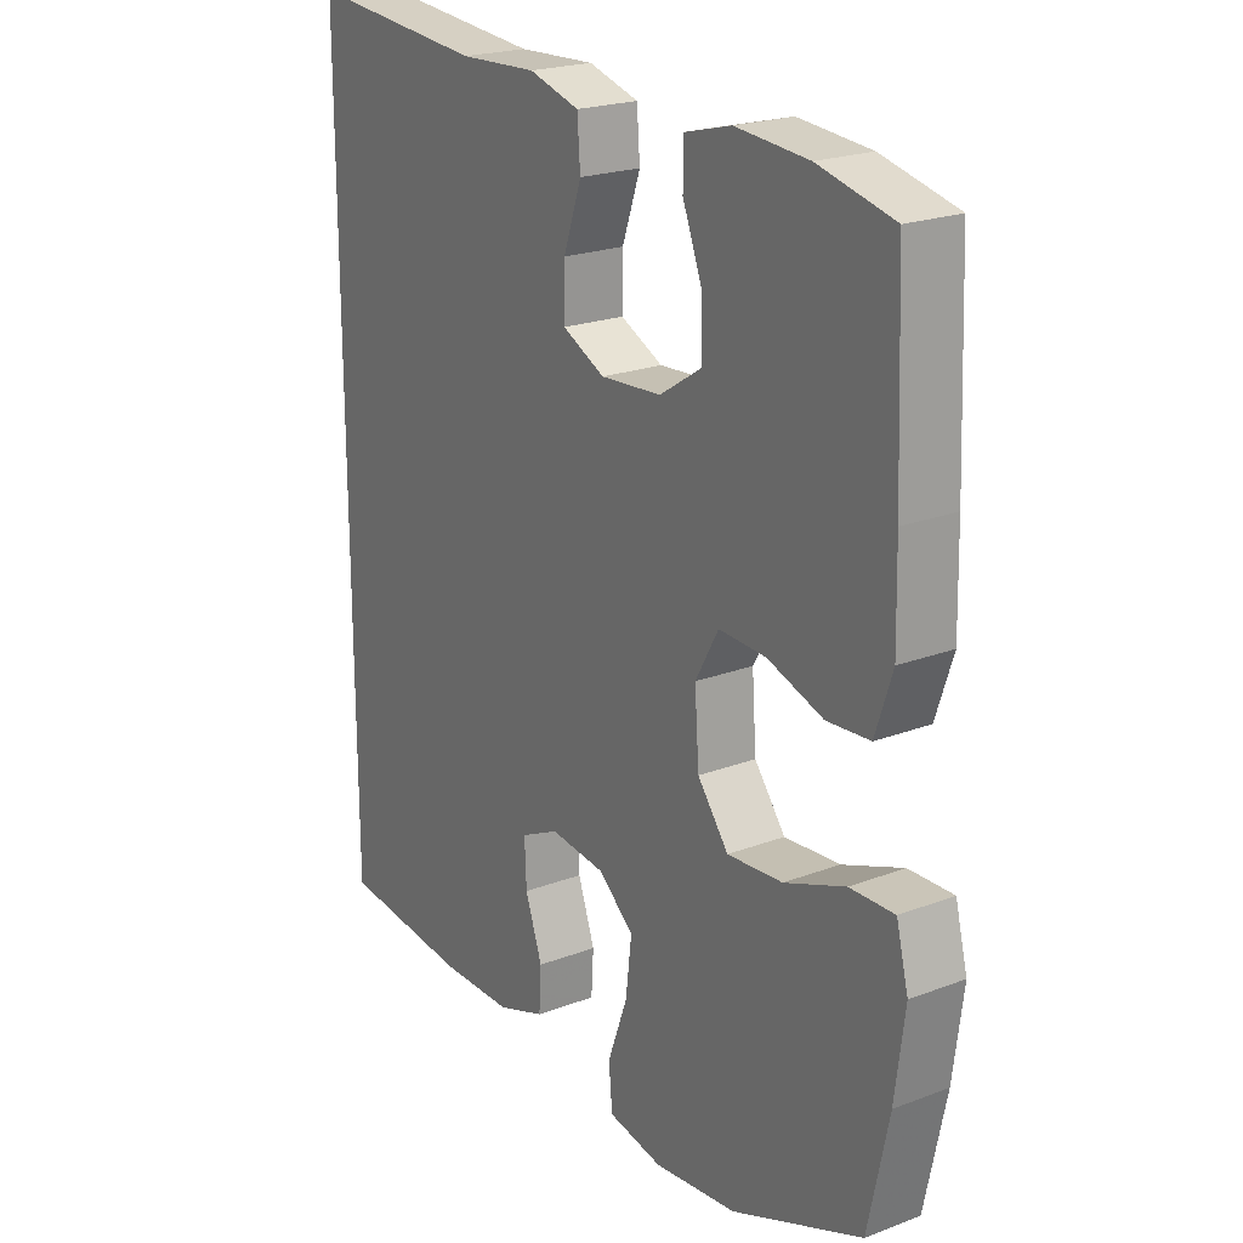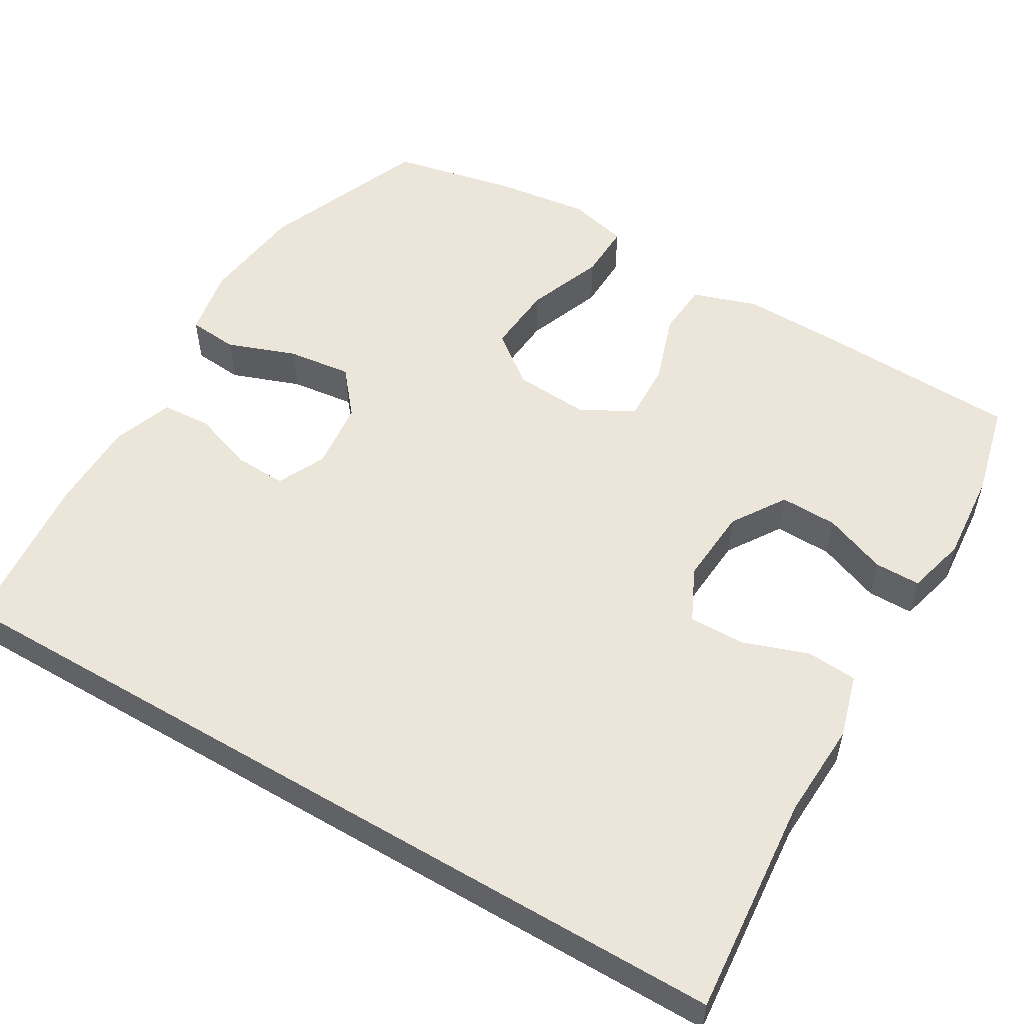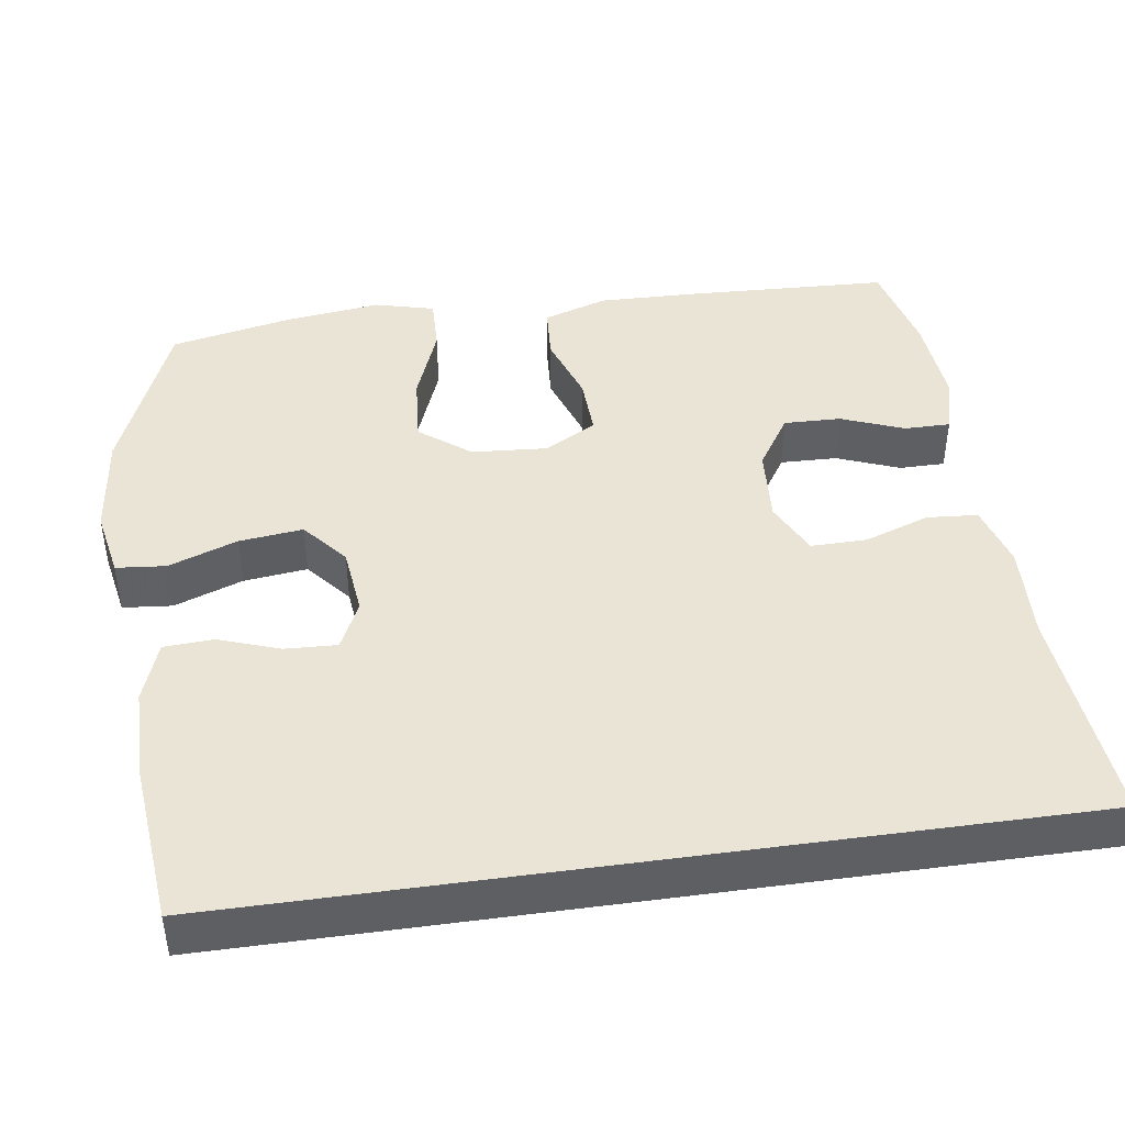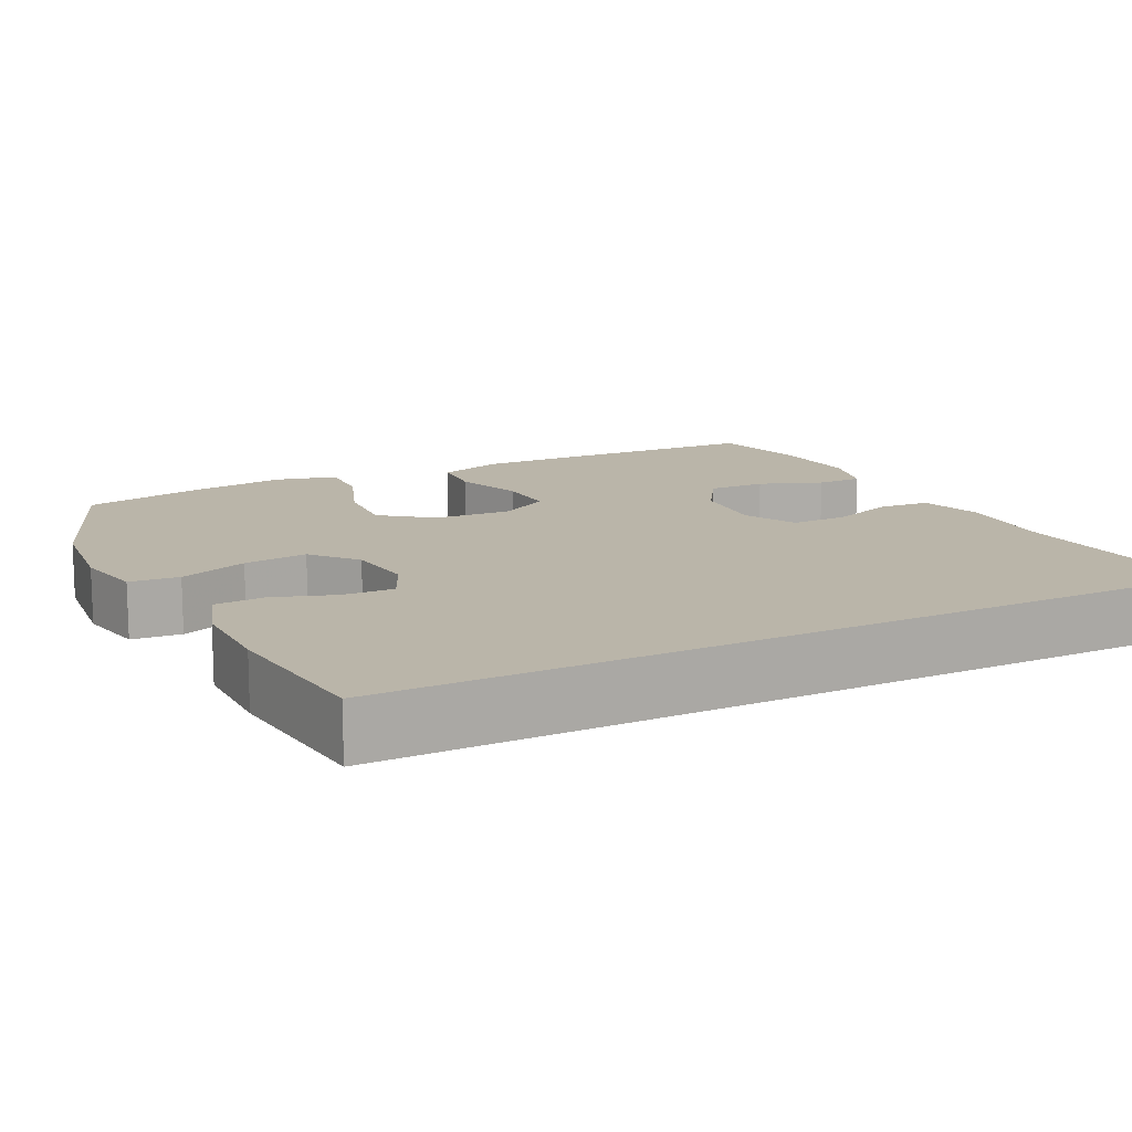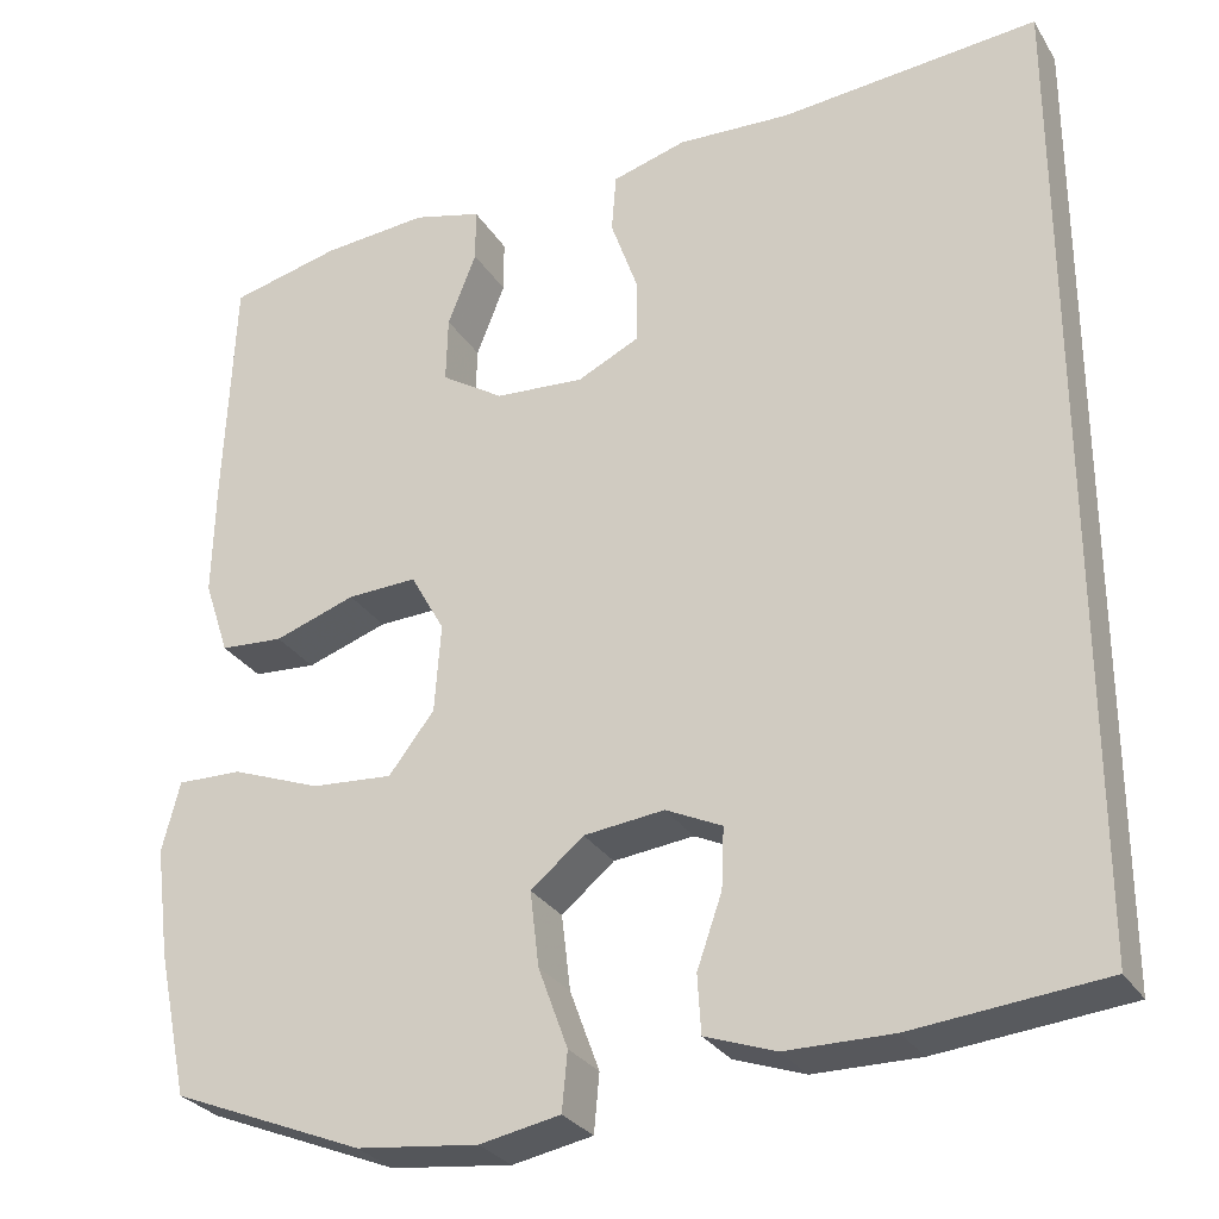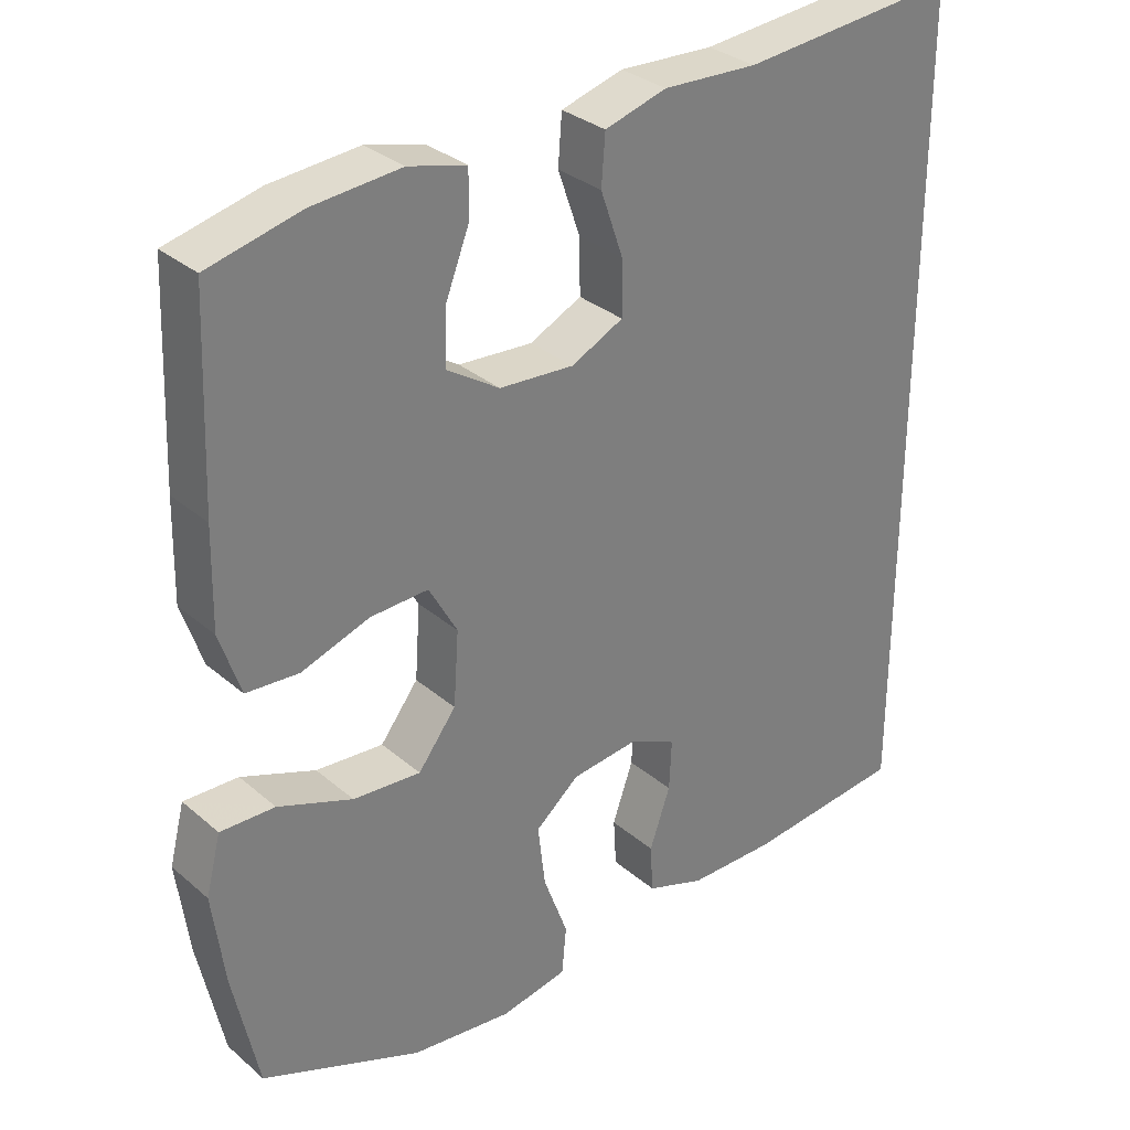
<metadata>
{"format":"obj","ext":"obj","renderer":"f3d","projection":"perspective","resolution":1024,"background":"white","views":[{"elev":21.8,"azim":56.3,"up":"+Z"},{"elev":54.2,"azim":-59.4,"up":"+Y"},{"elev":43.6,"azim":-98.2,"up":"+Y"},{"elev":13.5,"azim":-117.1,"up":"+Y"},{"elev":-28.9,"azim":-154.1,"up":"+Z"},{"elev":31.7,"azim":139.9,"up":"+Z"}]}
</metadata>
<code>
v -0.5 0.07 -0.539
v -0.5 0.07 0.554
v -0.21 0.07 0.528
v -0.083 0.07 0.534
v 0 0.07 0.51
v 0.005 0.07 0.444
v -0.025 0.07 0.358
v -0.026 0.07 0.285
v 0.044 0.07 0.251
v 0.144 0.07 0.258
v 0.214 0.07 0.303
v 0.212 0.07 0.378
v 0.18 0.07 0.46
v 0.18 0.07 0.52
v 0.257 0.07 0.54
v 0.376 0.07 0.53
v 0.5 0.07 0.5
v 0.511 0.07 0.234
v 0.514 0.07 0.104
v 0.486 0.07 0.02
v 0.415 0.07 0.015
v 0.324 0.07 0.046
v 0.246 0.07 0.049
v 0.208 0.07 -0.019
v 0.215 0.07 -0.118
v 0.266 0.07 -0.184
v 0.357 0.07 -0.177
v 0.457 0.07 -0.139
v 0.53 0.07 -0.137
v 0.55 0.07 -0.215
v 0.534 0.07 -0.339
v 0.5 0.07 -0.5
v 0.285 0.07 -0.587
v 0.149 0.07 -0.603
v 0.059 0.07 -0.586
v 0.053 0.07 -0.521
v 0.086 0.07 -0.431
v 0.096 0.07 -0.347
v 0.037 0.07 -0.298
v -0.053 0.07 -0.288
v -0.116 0.07 -0.318
v -0.113 0.07 -0.386
v -0.085 0.07 -0.466
v -0.089 0.07 -0.531
v -0.168 0.07 -0.559
v -0.287 0.07 -0.56
v -0.5 0 -0.539
v -0.5 0 0.554
v -0.21 0 0.528
v -0.083 0 0.534
v 0 0 0.51
v 0.005 0 0.444
v -0.025 0 0.358
v -0.026 0 0.285
v 0.044 0 0.251
v 0.144 0 0.258
v 0.214 0 0.303
v 0.212 0 0.378
v 0.18 0 0.46
v 0.18 0 0.52
v 0.257 0 0.54
v 0.376 0 0.53
v 0.5 0 0.5
v 0.511 0 0.234
v 0.514 0 0.104
v 0.486 0 0.02
v 0.415 0 0.015
v 0.324 0 0.046
v 0.246 0 0.049
v 0.208 0 -0.019
v 0.215 0 -0.118
v 0.266 0 -0.184
v 0.357 0 -0.177
v 0.457 0 -0.139
v 0.53 0 -0.137
v 0.55 0 -0.215
v 0.534 0 -0.339
v 0.5 0 -0.5
v 0.285 0 -0.587
v 0.149 0 -0.603
v 0.059 0 -0.586
v 0.053 0 -0.521
v 0.086 0 -0.431
v 0.096 0 -0.347
v 0.037 0 -0.298
v -0.053 0 -0.288
v -0.116 0 -0.318
v -0.113 0 -0.386
v -0.085 0 -0.466
v -0.089 0 -0.531
v -0.168 0 -0.559
v -0.287 0 -0.56
f 42 43 44 45
f 41 42 45 46
f 34 35 36 37
f 34 37 38
f 33 34 38
f 32 33 38
f 31 32 38 39
f 27 28 29 30
f 26 27 30 31
f 19 20 21 22
f 19 22 23
f 18 19 23
f 17 18 23
f 16 17 23
f 15 16 23 24
f 12 13 14 15
f 11 12 15
f 4 5 6 7
f 3 4 7 8
f 2 3 8
f 41 46 1 2
f 40 41 2 8
f 26 31 39 40
f 25 26 40
f 24 25 40 8
f 11 15 24
f 10 11 24
f 9 10 24
f 8 9 24
f 91 90 89 88
f 92 91 88 87
f 83 82 81 80
f 84 83 80
f 84 80 79
f 84 79 78
f 85 84 78 77
f 76 75 74 73
f 77 76 73 72
f 68 67 66 65
f 69 68 65
f 69 65 64
f 69 64 63
f 69 63 62
f 70 69 62 61
f 61 60 59 58
f 61 58 57
f 53 52 51 50
f 54 53 50 49
f 54 49 48
f 48 47 92 87
f 54 48 87 86
f 86 85 77 72
f 86 72 71
f 54 86 71 70
f 70 61 57
f 70 57 56
f 70 56 55
f 70 55 54
f 1 47 48 2
f 2 48 49 3
f 3 49 50 4
f 4 50 51 5
f 5 51 52 6
f 6 52 53 7
f 7 53 54 8
f 8 54 55 9
f 9 55 56 10
f 10 56 57 11
f 11 57 58 12
f 12 58 59 13
f 13 59 60 14
f 14 60 61 15
f 15 61 62 16
f 16 62 63 17
f 17 63 64 18
f 18 64 65 19
f 19 65 66 20
f 20 66 67 21
f 21 67 68 22
f 22 68 69 23
f 23 69 70 24
f 24 70 71 25
f 25 71 72 26
f 26 72 73 27
f 27 73 74 28
f 28 74 75 29
f 29 75 76 30
f 30 76 77 31
f 31 77 78 32
f 32 78 79 33
f 33 79 80 34
f 34 80 81 35
f 35 81 82 36
f 36 82 83 37
f 37 83 84 38
f 38 84 85 39
f 39 85 86 40
f 40 86 87 41
f 41 87 88 42
f 42 88 89 43
f 43 89 90 44
f 44 90 91 45
f 45 91 92 46
f 46 92 47 1

</code>
